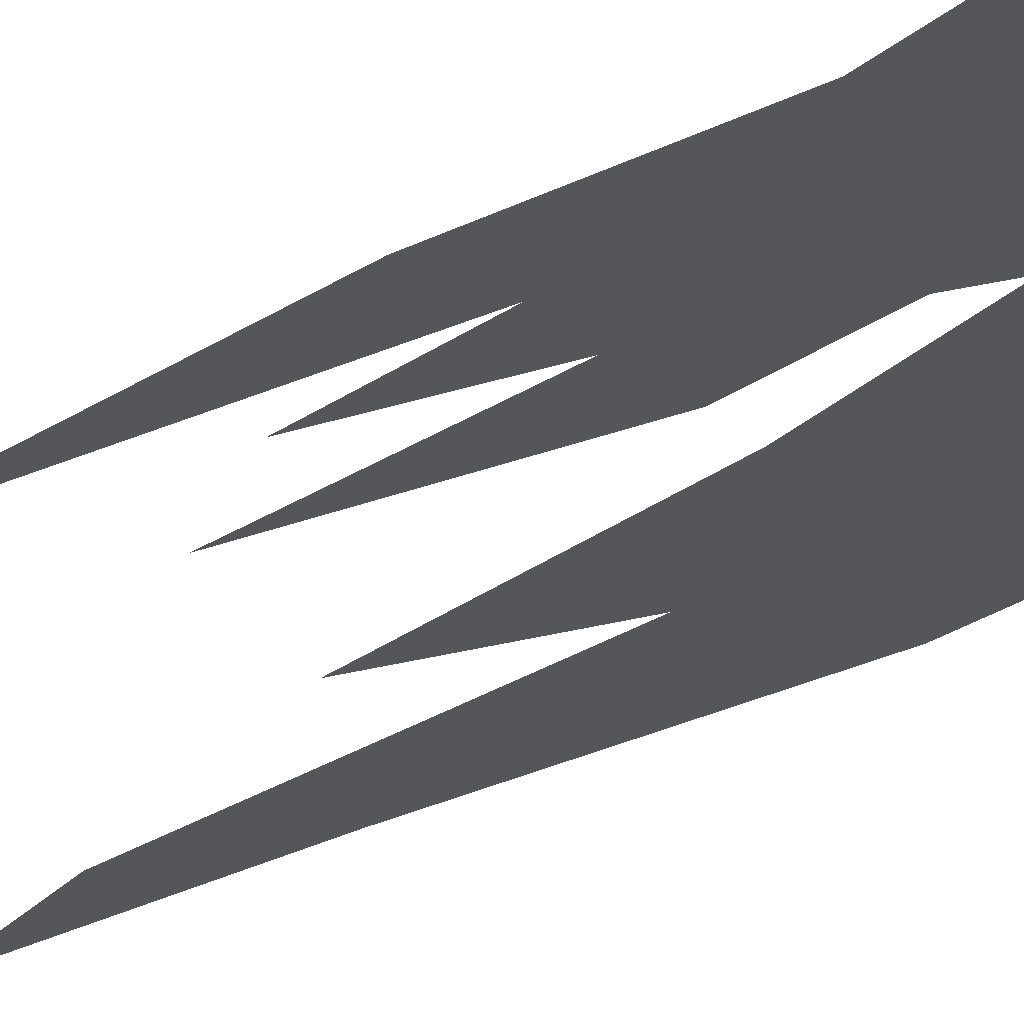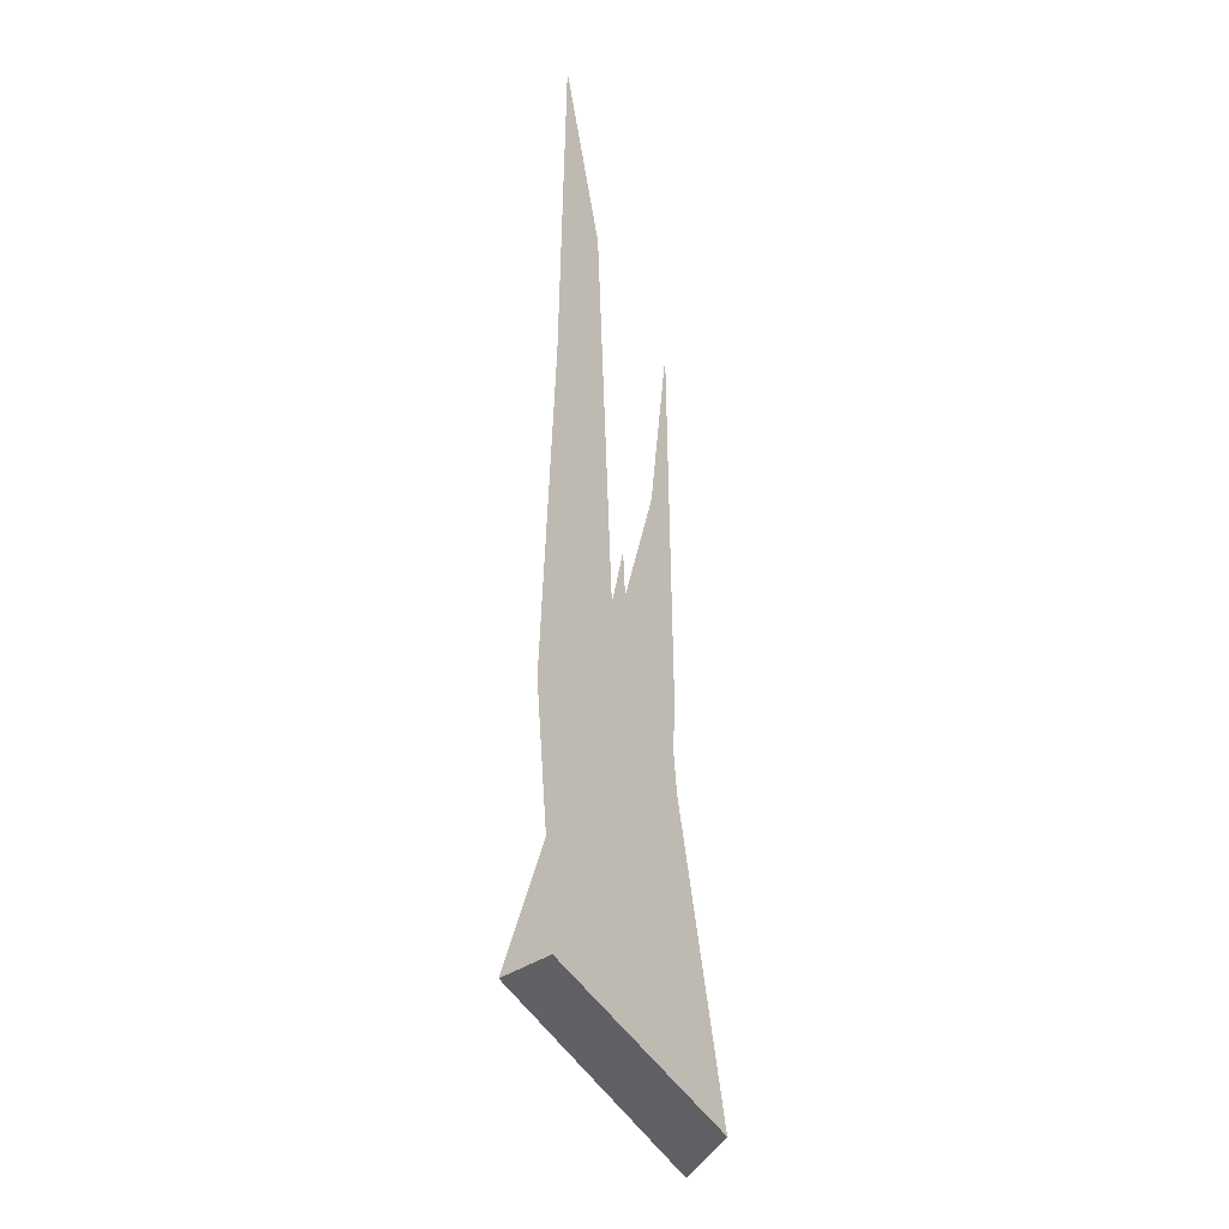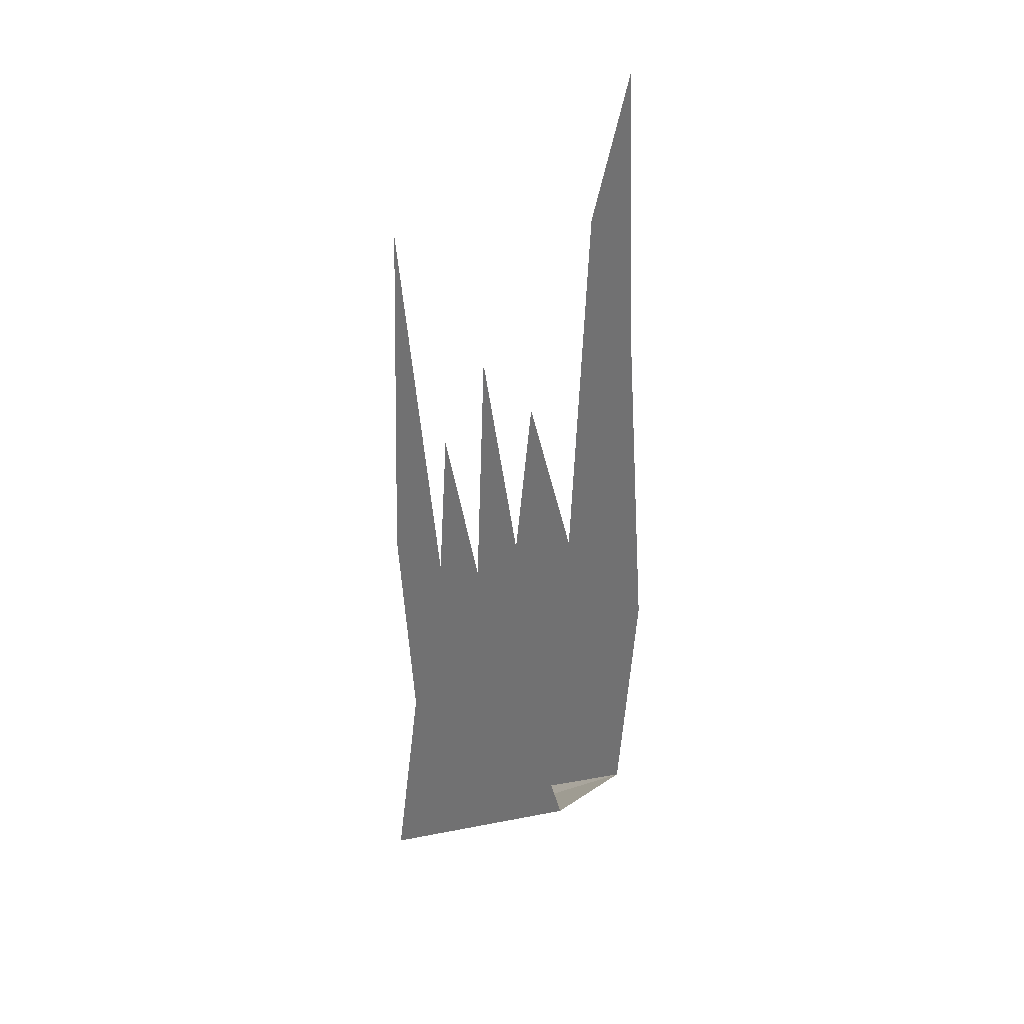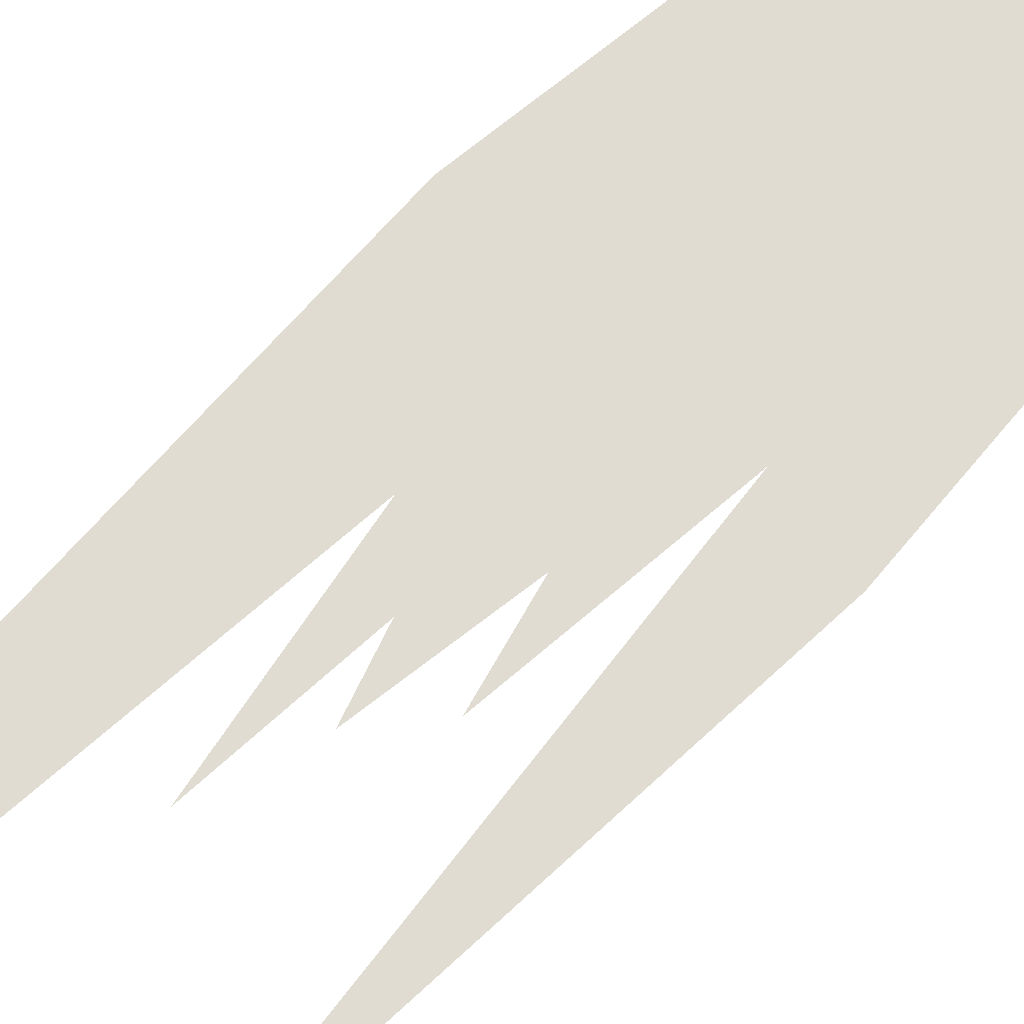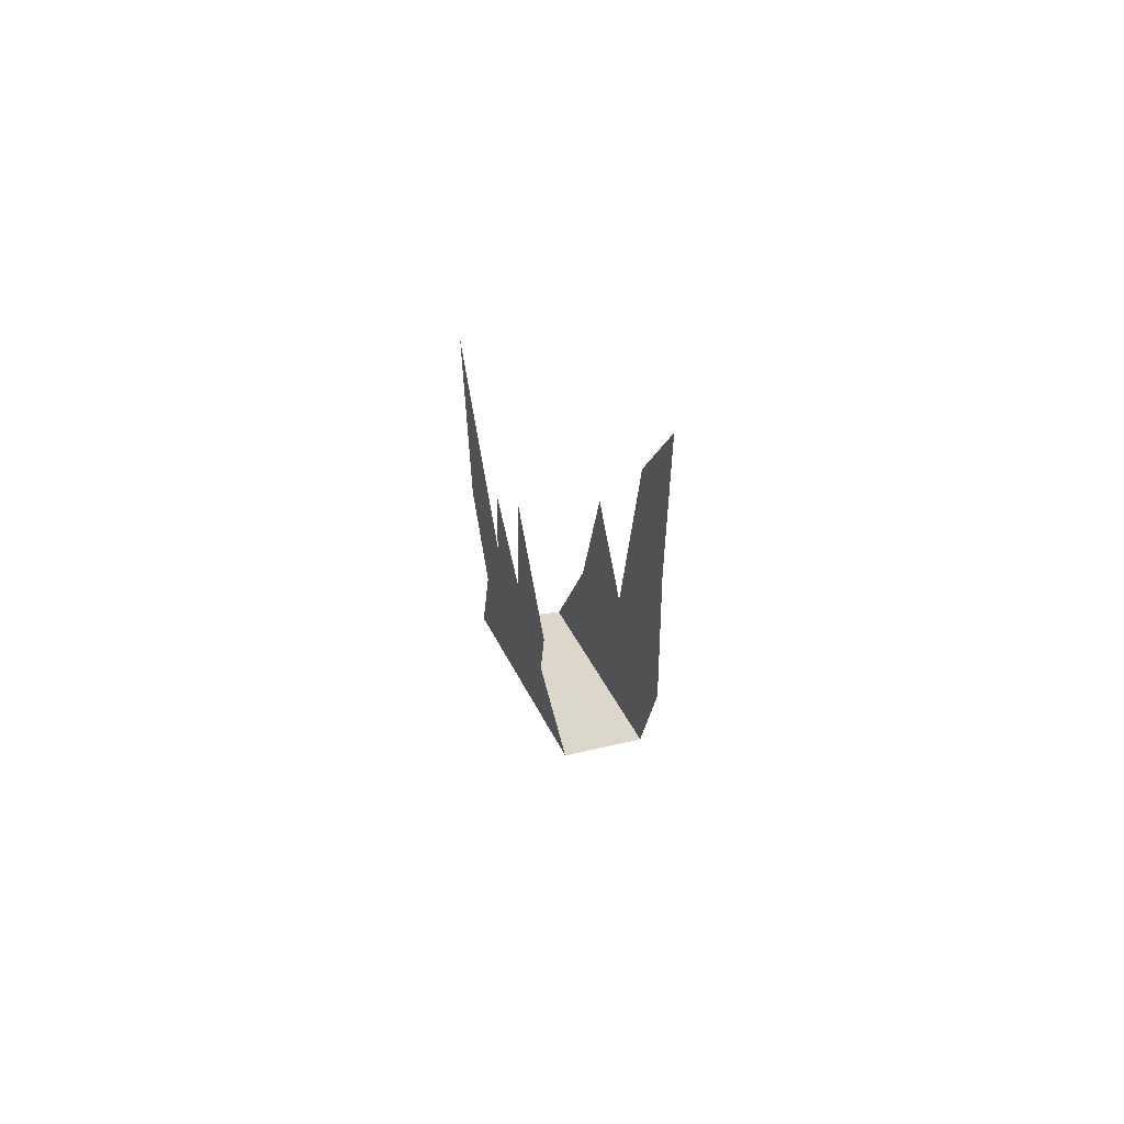
<metadata>
{"format":"obj","ext":"obj","renderer":"f3d","projection":"perspective","resolution":1024,"background":"white","views":[{"elev":-25.6,"azim":-45.5,"up":"+Z"},{"elev":-16.7,"azim":132.6,"up":"+Y"},{"elev":28.3,"azim":36.7,"up":"+Y"},{"elev":69.3,"azim":-134.7,"up":"+Z"},{"elev":69.3,"azim":65.2,"up":"+Y"}]}
</metadata>
<code>
o object/bone_arch_1
v -41 -281 -4
v -39 -245 -4
v -34 -257 -4
v -32 -286 -4
v -34 -308 -4
v -49 -293 -4
v -46 -267 -4
v -55 -321 -4
v -35 -230 -4
v -59 -324 4
v -36 -309 4
v -56 -303 4
v -42 -295 4
v -47 -283 4
v -52 -284 4
v -58 -283 4
v -41 -283 4
v -46 -259 4
v -51 -269 4
v -57 -248 4
f 1 2 3
f 1 3 4
f 1 4 5
f 1 5 6
f 1 6 7
f 1 7 6
f 1 6 8
f 1 8 5
f 1 5 4
f 1 4 2
f 2 4 3
f 2 3 9
f 2 9 3
f 5 8 6
f 8 5 10
f 10 5 11
f 10 11 12
f 10 12 11
f 11 12 13
f 11 13 12
f 12 13 14
f 12 14 15
f 12 15 16
f 12 16 15
f 12 15 13
f 13 15 14
f 13 14 17
f 13 17 14
f 14 17 18
f 14 18 17
f 15 14 19
f 15 19 14
f 15 20 16
f 15 16 20

</code>
